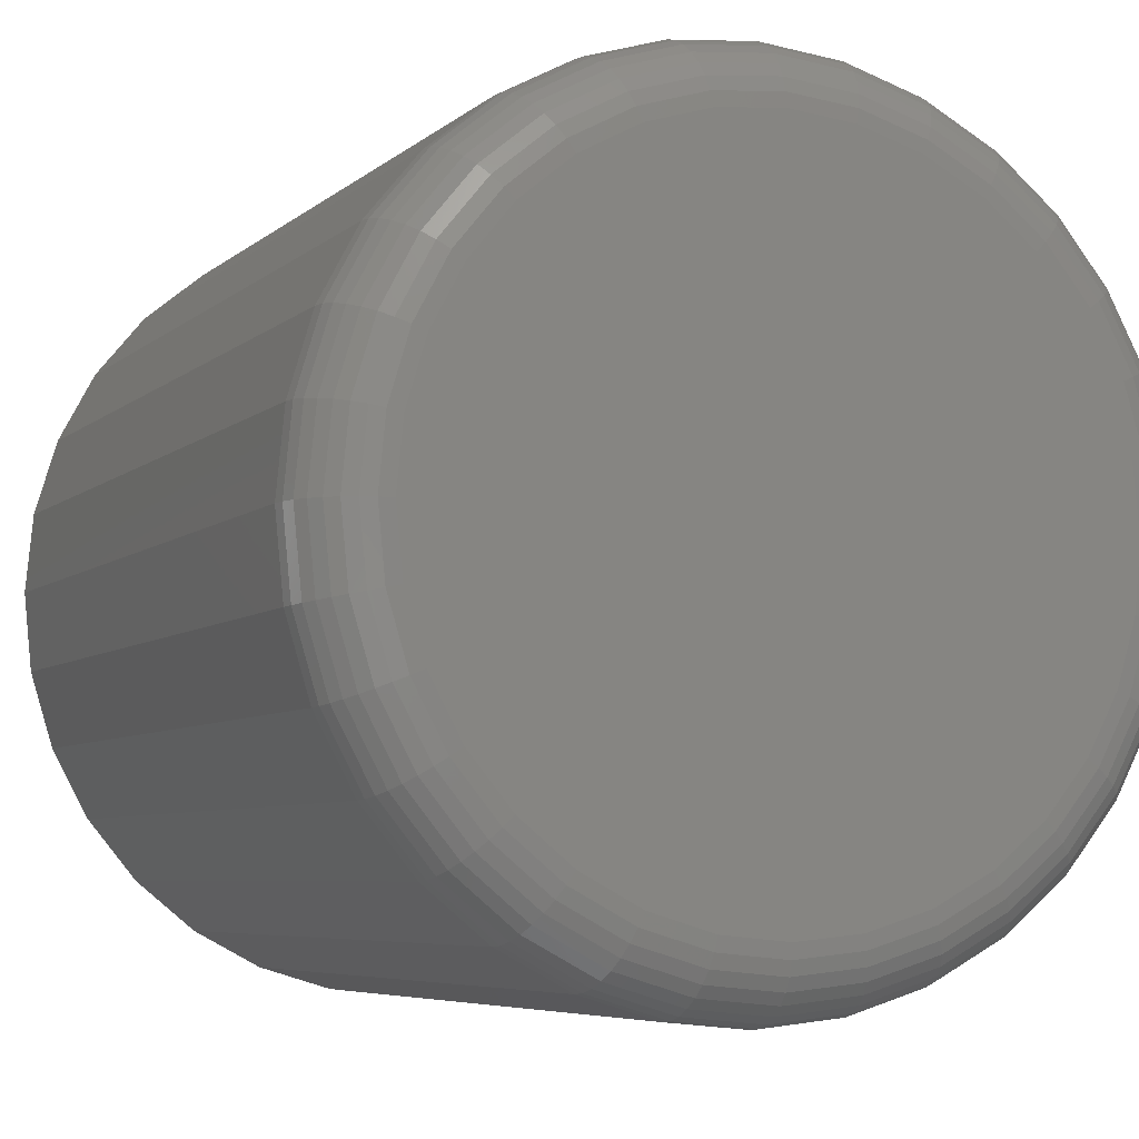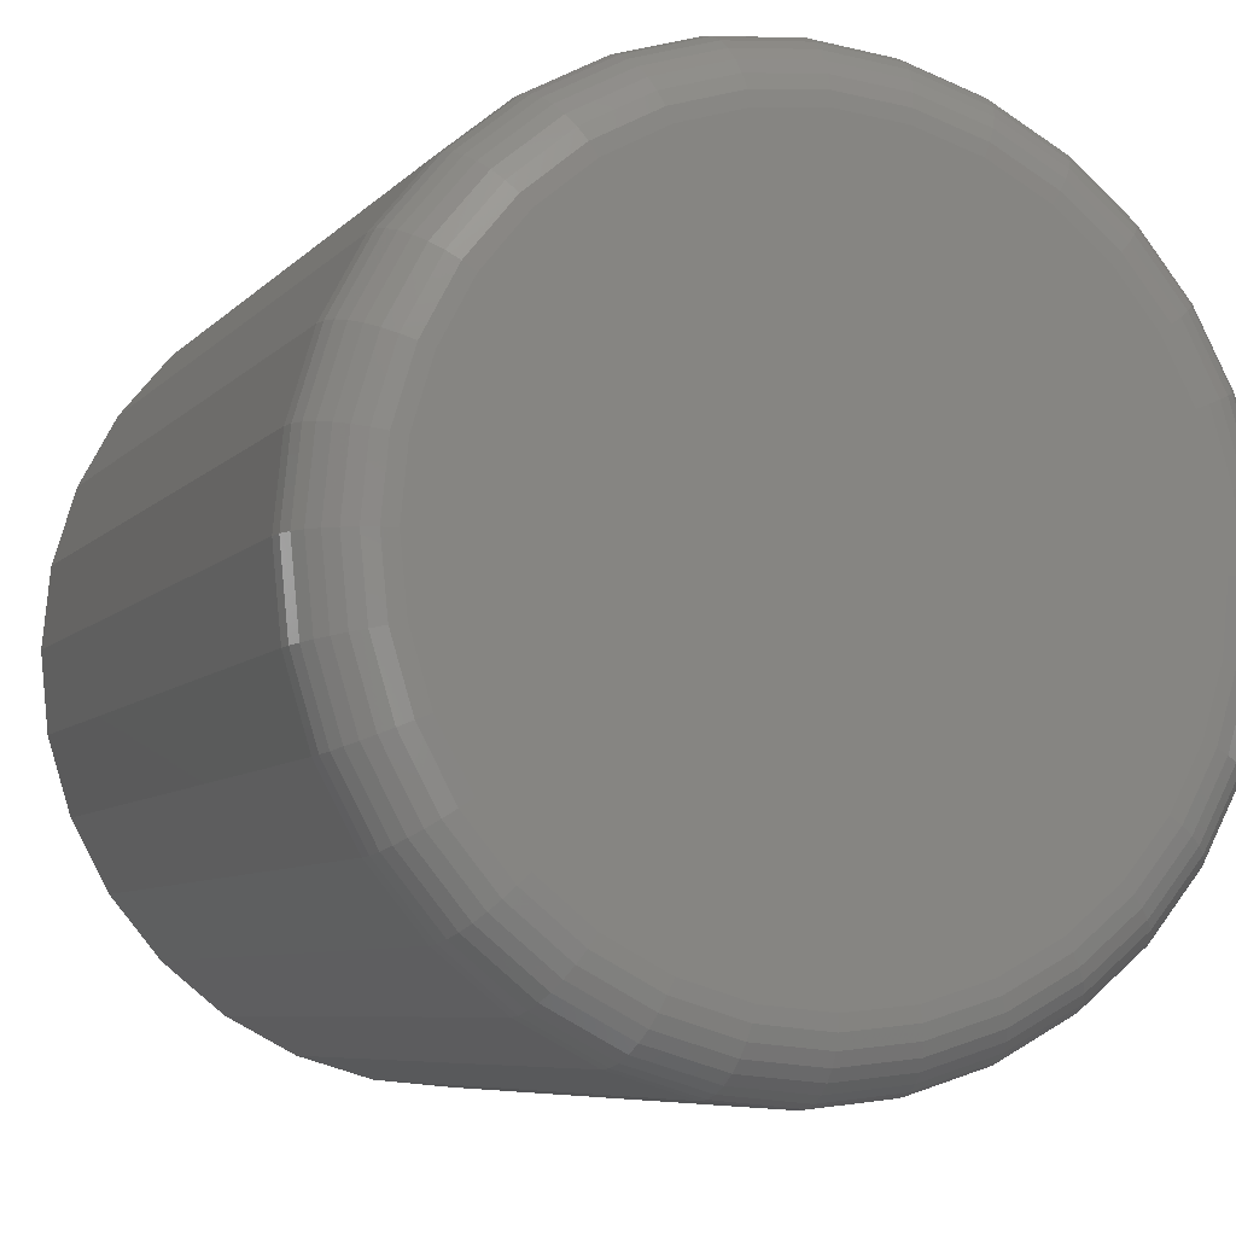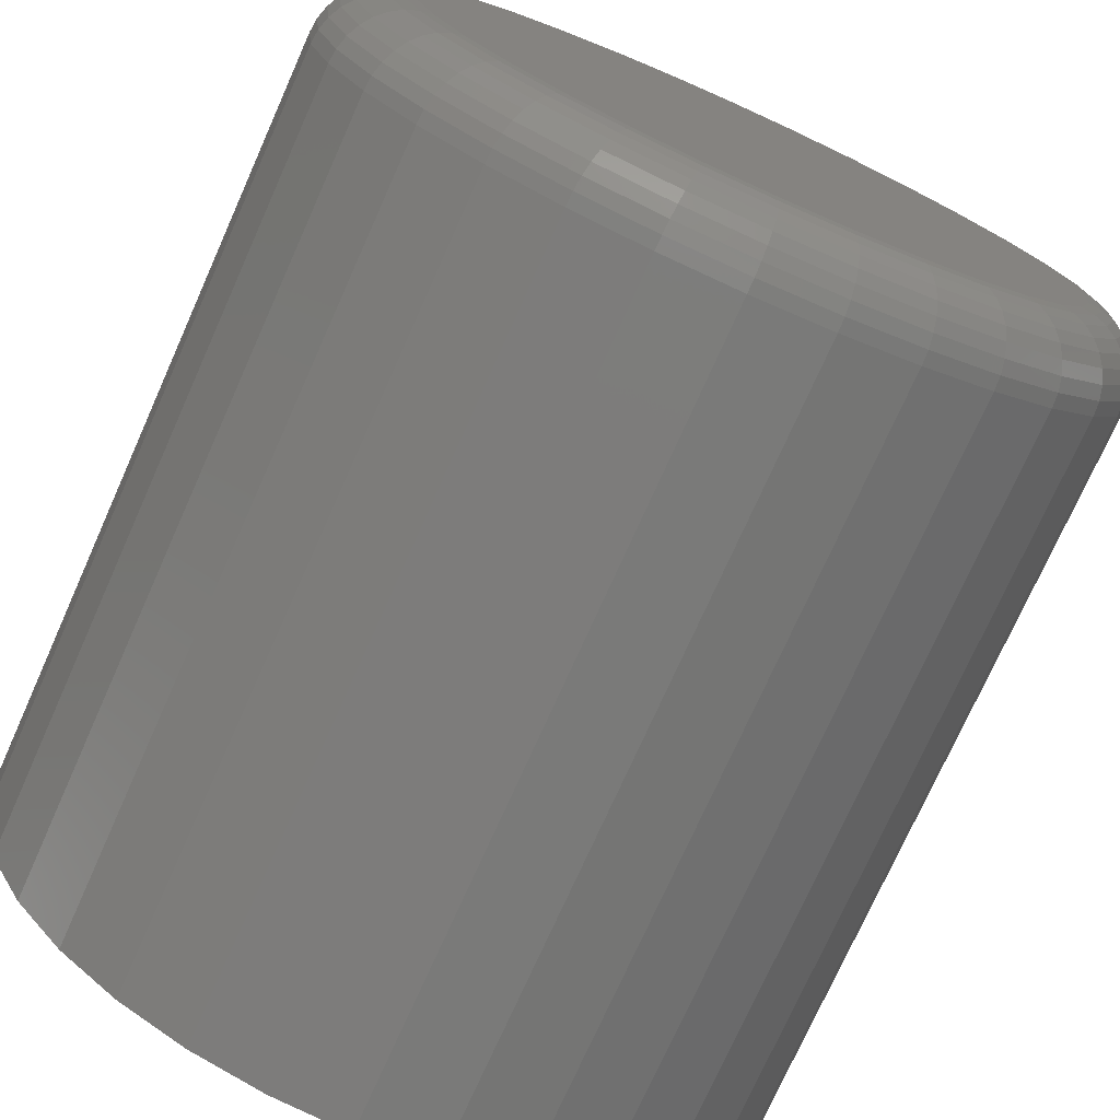
<metadata>
{"format":"stl","ext":"stl","renderer":"f3d","projection":"perspective","resolution":1024,"background":"white","views":[{"elev":-5.9,"azim":-24.1,"up":"+Z"},{"elev":-6.9,"azim":-21.8,"up":"+Z"},{"elev":-74.7,"azim":-24.1,"up":"+Z"}]}
</metadata>
<code>
# stl→obj: 320 verts, 636 faces
v -0.001234 -0.09375 0.6978
v -0.008373 -0.09375 0.6971
v -0.01524 -0.09375 0.695
v 0.005906 -0.09375 0.6971
v 0.01277 -0.09375 0.695
v -0.02156 -0.09375 0.6916
v 0.0191 -0.09375 0.6916
v -0.02711 -0.09375 0.6871
v 0.02464 -0.09375 0.6871
v -0.03166 -0.09375 0.6815
v 0.02919 -0.09375 0.6815
v -0.03504 -0.09375 0.6752
v 0.03258 -0.09375 0.6752
v -0.03713 -0.09375 0.6683
v 0.03466 -0.09375 0.6683
v 0.03466 -0.09375 0.654
v -0.03504 -0.09375 0.6472
v 0.03258 -0.09375 0.6472
v -0.03166 -0.09375 0.6409
v 0.02919 -0.09375 0.6409
v -0.02711 -0.09375 0.6353
v 0.02464 -0.09375 0.6353
v -0.02156 -0.09375 0.6308
v 0.0191 -0.09375 0.6308
v -0.01524 -0.09375 0.6274
v 0.01277 -0.09375 0.6274
v -0.008373 -0.09375 0.6253
v -0.001234 -0.09375 0.6246
v 0.005906 -0.09375 0.6253
v 0.03536 -0.09375 0.6612
v -0.03783 -0.09375 0.6612
v -0.03713 -0.09375 0.654
v 0.04317 1.551e-16 0.6612
v 0.04317 -0.08594 0.6612
v 0.04232 1.541e-16 0.6525
v 0.04232 -0.08594 0.6525
v 0.03979 1.53e-16 0.6442
v 0.03979 -0.08594 0.6442
v 0.03569 1.52e-16 0.6365
v 0.03569 -0.08594 0.6365
v 0.03017 1.509e-16 0.6298
v 0.03017 -0.08594 0.6298
v 0.02344 1.499e-16 0.6243
v 0.02344 -0.08594 0.6243
v 0.01576 1.49e-16 0.6202
v 0.01576 -0.08594 0.6202
v 0.00743 1.483e-16 0.6176
v 0.00743 -0.08594 0.6176
v -0.001234 1.477e-16 0.6168
v -0.001234 -0.08594 0.6168
v -0.009897 1.473e-16 0.6176
v -0.009897 -0.08594 0.6176
v -0.01823 1.472e-16 0.6202
v -0.01823 -0.08594 0.6202
v -0.02591 1.472e-16 0.6243
v -0.02591 -0.08594 0.6243
v -0.03263 1.474e-16 0.6298
v -0.03263 -0.08594 0.6298
v -0.03816 1.479e-16 0.6365
v -0.03816 -0.08594 0.6365
v -0.04226 1.485e-16 0.6442
v -0.04226 -0.08594 0.6442
v -0.04479 1.493e-16 0.6525
v -0.04479 -0.08594 0.6525
v -0.04564 1.502e-16 0.6612
v -0.04564 -0.08594 0.6612
v -0.04479 1.512e-16 0.6698
v -0.04479 -0.08594 0.6698
v -0.04226 1.523e-16 0.6782
v -0.04226 -0.08594 0.6782
v -0.03816 1.533e-16 0.6859
v -0.03816 -0.08594 0.6859
v -0.03263 1.544e-16 0.6926
v -0.03263 -0.08594 0.6926
v -0.02591 1.554e-16 0.6981
v -0.02591 -0.08594 0.6981
v -0.01823 1.563e-16 0.7022
v -0.01823 -0.08594 0.7022
v -0.009897 1.57e-16 0.7047
v -0.009897 -0.08594 0.7047
v -0.001234 1.576e-16 0.7056
v -0.001234 -0.08594 0.7056
v 0.00743 1.58e-16 0.7047
v 0.00743 -0.08594 0.7047
v 0.01576 1.582e-16 0.7022
v 0.01576 -0.08594 0.7022
v 0.02344 1.581e-16 0.6981
v 0.02344 -0.08594 0.6981
v 0.03017 1.579e-16 0.6926
v 0.03017 -0.08594 0.6926
v 0.03569 1.574e-16 0.6859
v 0.03569 -0.08594 0.6859
v 0.03979 1.568e-16 0.6782
v 0.03979 -0.08594 0.6782
v 0.04232 1.56e-16 0.6698
v 0.04232 -0.08594 0.6698
v 0.03689 -0.0936 0.6612
v 0.03615 -0.0936 0.6537
v 0.03835 -0.09316 0.6612
v 0.03759 -0.09316 0.6535
v 0.0397 -0.09243 0.6612
v 0.03892 -0.09243 0.6532
v 0.04089 -0.09146 0.6612
v 0.04008 -0.09146 0.653
v 0.04186 -0.09028 0.6612
v 0.04103 -0.09028 0.6528
v 0.04258 -0.08893 0.6612
v 0.04174 -0.08893 0.6526
v 0.04302 -0.08746 0.6612
v 0.04217 -0.08746 0.6525
v -0.03862 -0.0936 0.6537
v -0.03935 -0.0936 0.6612
v -0.04006 -0.09316 0.6535
v -0.04082 -0.09316 0.6612
v -0.04138 -0.09243 0.6532
v -0.04217 -0.09243 0.6612
v -0.04254 -0.09146 0.653
v -0.04335 -0.09146 0.6612
v -0.0435 -0.09028 0.6528
v -0.04432 -0.09028 0.6612
v -0.0442 -0.08893 0.6526
v -0.04505 -0.08893 0.6612
v -0.04464 -0.08746 0.6525
v -0.04549 -0.08746 0.6612
v -0.03645 -0.0936 0.6466
v -0.03781 -0.09316 0.646
v -0.03905 -0.09243 0.6455
v -0.04015 -0.09146 0.6451
v -0.04104 -0.09028 0.6447
v -0.04171 -0.08893 0.6444
v -0.04212 -0.08746 0.6442
v -0.03293 -0.0936 0.64
v -0.03415 -0.09316 0.6392
v -0.03527 -0.09243 0.6384
v -0.03625 -0.09146 0.6378
v -0.03706 -0.09028 0.6372
v -0.03766 -0.08893 0.6368
v -0.03803 -0.08746 0.6366
v -0.02819 -0.0936 0.6342
v -0.02922 -0.09316 0.6332
v -0.03018 -0.09243 0.6322
v -0.03102 -0.09146 0.6314
v -0.0317 -0.09028 0.6307
v -0.03221 -0.08893 0.6302
v -0.03253 -0.08746 0.6299
v -0.02241 -0.0936 0.6295
v -0.02323 -0.09316 0.6283
v -0.02398 -0.09243 0.6271
v -0.02463 -0.09146 0.6262
v -0.02517 -0.09028 0.6254
v -0.02557 -0.08893 0.6248
v -0.02582 -0.08746 0.6244
v -0.01582 -0.0936 0.626
v -0.01638 -0.09316 0.6246
v -0.0169 -0.09243 0.6234
v -0.01735 -0.09146 0.6223
v -0.01772 -0.09028 0.6214
v -0.018 -0.08893 0.6207
v -0.01817 -0.08746 0.6203
v -0.00867 -0.0936 0.6238
v -0.008956 -0.09316 0.6224
v -0.00922 -0.09243 0.621
v -0.009451 -0.09146 0.6199
v -0.00964 -0.09028 0.6189
v -0.009781 -0.08893 0.6182
v -0.009868 -0.08746 0.6178
v -0.001234 -0.0936 0.6231
v -0.001234 -0.09316 0.6216
v -0.001234 -0.09243 0.6202
v -0.001234 -0.09146 0.6191
v -0.001234 -0.09028 0.6181
v -0.001234 -0.08893 0.6174
v -0.001234 -0.08746 0.6169
v 0.006203 -0.0936 0.6238
v 0.006489 -0.09316 0.6224
v 0.006753 -0.09243 0.621
v 0.006984 -0.09146 0.6199
v 0.007173 -0.09028 0.6189
v 0.007314 -0.08893 0.6182
v 0.007401 -0.08746 0.6178
v 0.01335 -0.0936 0.626
v 0.01392 -0.09316 0.6246
v 0.01443 -0.09243 0.6234
v 0.01488 -0.09146 0.6223
v 0.01526 -0.09028 0.6214
v 0.01553 -0.08893 0.6207
v 0.0157 -0.08746 0.6203
v 0.01994 -0.0936 0.6295
v 0.02076 -0.09316 0.6283
v 0.02151 -0.09243 0.6271
v 0.02217 -0.09146 0.6262
v 0.02271 -0.09028 0.6254
v 0.02311 -0.08893 0.6248
v 0.02335 -0.08746 0.6244
v 0.02572 -0.0936 0.6342
v 0.02676 -0.09316 0.6332
v 0.02771 -0.09243 0.6322
v 0.02855 -0.09146 0.6314
v 0.02924 -0.09028 0.6307
v 0.02975 -0.08893 0.6302
v 0.03006 -0.08746 0.6299
v 0.03046 -0.0936 0.64
v 0.03168 -0.09316 0.6392
v 0.0328 -0.09243 0.6384
v 0.03379 -0.09146 0.6378
v 0.0346 -0.09028 0.6372
v 0.0352 -0.08893 0.6368
v 0.03557 -0.08746 0.6366
v 0.03398 -0.0936 0.6466
v 0.03534 -0.09316 0.646
v 0.03659 -0.09243 0.6455
v 0.03768 -0.09146 0.6451
v 0.03858 -0.09028 0.6447
v 0.03924 -0.08893 0.6444
v 0.03966 -0.08746 0.6442
v -0.03862 -0.0936 0.6686
v -0.04006 -0.09316 0.6689
v -0.04138 -0.09243 0.6692
v -0.04254 -0.09146 0.6694
v -0.0435 -0.09028 0.6696
v -0.0442 -0.08893 0.6697
v -0.04464 -0.08746 0.6698
v 0.03615 -0.0936 0.6686
v 0.03759 -0.09316 0.6689
v 0.03892 -0.09243 0.6692
v 0.04008 -0.09146 0.6694
v 0.04103 -0.09028 0.6696
v 0.04174 -0.08893 0.6697
v 0.04217 -0.08746 0.6698
v 0.03398 -0.0936 0.6758
v 0.03534 -0.09316 0.6763
v 0.03659 -0.09243 0.6768
v 0.03768 -0.09146 0.6773
v 0.03858 -0.09028 0.6777
v 0.03924 -0.08893 0.678
v 0.03966 -0.08746 0.6781
v 0.03046 -0.0936 0.6824
v 0.03168 -0.09316 0.6832
v 0.0328 -0.09243 0.6839
v 0.03379 -0.09146 0.6846
v 0.0346 -0.09028 0.6851
v 0.0352 -0.08893 0.6855
v 0.03557 -0.08746 0.6858
v 0.02572 -0.0936 0.6881
v 0.02676 -0.09316 0.6892
v 0.02771 -0.09243 0.6901
v 0.02855 -0.09146 0.691
v 0.02924 -0.09028 0.6917
v 0.02975 -0.08893 0.6922
v 0.03006 -0.08746 0.6925
v 0.01994 -0.0936 0.6929
v 0.02076 -0.09316 0.6941
v 0.02151 -0.09243 0.6952
v 0.02217 -0.09146 0.6962
v 0.02271 -0.09028 0.697
v 0.02311 -0.08893 0.6976
v 0.02335 -0.08746 0.698
v 0.01335 -0.0936 0.6964
v 0.01392 -0.09316 0.6978
v 0.01443 -0.09243 0.699
v 0.01488 -0.09146 0.7001
v 0.01526 -0.09028 0.701
v 0.01553 -0.08893 0.7017
v 0.0157 -0.08746 0.7021
v 0.006203 -0.0936 0.6986
v 0.006489 -0.09316 0.7
v 0.006753 -0.09243 0.7013
v 0.006984 -0.09146 0.7025
v 0.007173 -0.09028 0.7034
v 0.007314 -0.08893 0.7042
v 0.007401 -0.08746 0.7046
v -0.001234 -0.0936 0.6993
v -0.001234 -0.09316 0.7008
v -0.001234 -0.09243 0.7021
v -0.001234 -0.09146 0.7033
v -0.001234 -0.09028 0.7043
v -0.001234 -0.08893 0.705
v -0.001234 -0.08746 0.7054
v -0.00867 -0.0936 0.6986
v -0.008956 -0.09316 0.7
v -0.00922 -0.09243 0.7013
v -0.009451 -0.09146 0.7025
v -0.00964 -0.09028 0.7034
v -0.009781 -0.08893 0.7042
v -0.009868 -0.08746 0.7046
v -0.01582 -0.0936 0.6964
v -0.01638 -0.09316 0.6978
v -0.0169 -0.09243 0.699
v -0.01735 -0.09146 0.7001
v -0.01772 -0.09028 0.701
v -0.018 -0.08893 0.7017
v -0.01817 -0.08746 0.7021
v -0.02241 -0.0936 0.6929
v -0.02323 -0.09316 0.6941
v -0.02398 -0.09243 0.6952
v -0.02463 -0.09146 0.6962
v -0.02517 -0.09028 0.697
v -0.02557 -0.08893 0.6976
v -0.02582 -0.08746 0.698
v -0.02819 -0.0936 0.6881
v -0.02922 -0.09316 0.6892
v -0.03018 -0.09243 0.6901
v -0.03102 -0.09146 0.691
v -0.0317 -0.09028 0.6917
v -0.03221 -0.08893 0.6922
v -0.03253 -0.08746 0.6925
v -0.03293 -0.0936 0.6824
v -0.03415 -0.09316 0.6832
v -0.03527 -0.09243 0.6839
v -0.03625 -0.09146 0.6846
v -0.03706 -0.09028 0.6851
v -0.03766 -0.08893 0.6855
v -0.03803 -0.08746 0.6858
v -0.03645 -0.0936 0.6758
v -0.03781 -0.09316 0.6763
v -0.03905 -0.09243 0.6768
v -0.04015 -0.09146 0.6773
v -0.04104 -0.09028 0.6777
v -0.04171 -0.08893 0.678
v -0.04212 -0.08746 0.6781
f 1 2 3
f 4 1 3
f 4 3 5
f 5 3 6
f 5 6 7
f 7 6 8
f 7 8 9
f 9 8 10
f 9 10 11
f 11 10 12
f 11 12 13
f 13 12 14
f 13 14 15
f 16 17 18
f 18 17 19
f 18 19 20
f 20 19 21
f 20 21 22
f 22 21 23
f 22 23 24
f 24 23 25
f 24 25 26
f 26 25 27
f 26 27 28
f 26 28 29
f 15 14 30
f 30 14 31
f 30 31 16
f 16 31 32
f 16 32 17
f 33 34 35
f 35 34 36
f 35 36 37
f 37 36 38
f 37 38 39
f 39 38 40
f 39 40 41
f 41 40 42
f 41 42 43
f 43 42 44
f 43 44 45
f 45 44 46
f 45 46 47
f 47 46 48
f 47 48 49
f 49 48 50
f 49 50 51
f 51 50 52
f 51 52 53
f 53 52 54
f 53 54 55
f 55 54 56
f 55 56 57
f 57 56 58
f 57 58 59
f 59 58 60
f 59 60 61
f 61 60 62
f 61 62 63
f 63 62 64
f 63 64 65
f 65 64 66
f 65 66 67
f 67 66 68
f 67 68 69
f 69 68 70
f 69 70 71
f 71 70 72
f 71 72 73
f 73 72 74
f 73 74 75
f 75 74 76
f 75 76 77
f 77 76 78
f 77 78 79
f 79 78 80
f 79 80 81
f 81 80 82
f 81 82 83
f 83 82 84
f 83 84 85
f 85 84 86
f 85 86 87
f 87 86 88
f 87 88 89
f 89 88 90
f 89 90 91
f 91 90 92
f 91 92 93
f 93 92 94
f 93 94 95
f 95 94 96
f 95 96 33
f 33 96 34
f 30 16 97
f 97 16 98
f 97 98 99
f 99 98 100
f 99 100 101
f 101 100 102
f 101 102 103
f 103 102 104
f 103 104 105
f 105 104 106
f 105 106 107
f 107 106 108
f 107 108 109
f 109 108 110
f 109 110 34
f 34 110 36
f 32 31 111
f 111 31 112
f 111 112 113
f 113 112 114
f 113 114 115
f 115 114 116
f 115 116 117
f 117 116 118
f 117 118 119
f 119 118 120
f 119 120 121
f 121 120 122
f 121 122 123
f 123 122 124
f 123 124 64
f 64 124 66
f 17 32 125
f 125 32 111
f 125 111 126
f 126 111 113
f 126 113 127
f 127 113 115
f 127 115 128
f 128 115 117
f 128 117 129
f 129 117 119
f 129 119 130
f 130 119 121
f 130 121 131
f 131 121 123
f 131 123 62
f 62 123 64
f 19 17 132
f 132 17 125
f 132 125 133
f 133 125 126
f 133 126 134
f 134 126 127
f 134 127 135
f 135 127 128
f 135 128 136
f 136 128 129
f 136 129 137
f 137 129 130
f 137 130 138
f 138 130 131
f 138 131 60
f 60 131 62
f 21 19 139
f 139 19 132
f 139 132 140
f 140 132 133
f 140 133 141
f 141 133 134
f 141 134 142
f 142 134 135
f 142 135 143
f 143 135 136
f 143 136 144
f 144 136 137
f 144 137 145
f 145 137 138
f 145 138 58
f 58 138 60
f 23 21 146
f 146 21 139
f 146 139 147
f 147 139 140
f 147 140 148
f 148 140 141
f 148 141 149
f 149 141 142
f 149 142 150
f 150 142 143
f 150 143 151
f 151 143 144
f 151 144 152
f 152 144 145
f 152 145 56
f 56 145 58
f 25 23 153
f 153 23 146
f 153 146 154
f 154 146 147
f 154 147 155
f 155 147 148
f 155 148 156
f 156 148 149
f 156 149 157
f 157 149 150
f 157 150 158
f 158 150 151
f 158 151 159
f 159 151 152
f 159 152 54
f 54 152 56
f 27 25 160
f 160 25 153
f 160 153 161
f 161 153 154
f 161 154 162
f 162 154 155
f 162 155 163
f 163 155 156
f 163 156 164
f 164 156 157
f 164 157 165
f 165 157 158
f 165 158 166
f 166 158 159
f 166 159 52
f 52 159 54
f 28 27 167
f 167 27 160
f 167 160 168
f 168 160 161
f 168 161 169
f 169 161 162
f 169 162 170
f 170 162 163
f 170 163 171
f 171 163 164
f 171 164 172
f 172 164 165
f 172 165 173
f 173 165 166
f 173 166 50
f 50 166 52
f 29 28 174
f 174 28 167
f 174 167 175
f 175 167 168
f 175 168 176
f 176 168 169
f 176 169 177
f 177 169 170
f 177 170 178
f 178 170 171
f 178 171 179
f 179 171 172
f 179 172 180
f 180 172 173
f 180 173 48
f 48 173 50
f 26 29 181
f 181 29 174
f 181 174 182
f 182 174 175
f 182 175 183
f 183 175 176
f 183 176 184
f 184 176 177
f 184 177 185
f 185 177 178
f 185 178 186
f 186 178 179
f 186 179 187
f 187 179 180
f 187 180 46
f 46 180 48
f 24 26 188
f 188 26 181
f 188 181 189
f 189 181 182
f 189 182 190
f 190 182 183
f 190 183 191
f 191 183 184
f 191 184 192
f 192 184 185
f 192 185 193
f 193 185 186
f 193 186 194
f 194 186 187
f 194 187 44
f 44 187 46
f 22 24 195
f 195 24 188
f 195 188 196
f 196 188 189
f 196 189 197
f 197 189 190
f 197 190 198
f 198 190 191
f 198 191 199
f 199 191 192
f 199 192 200
f 200 192 193
f 200 193 201
f 201 193 194
f 201 194 42
f 42 194 44
f 20 22 202
f 202 22 195
f 202 195 203
f 203 195 196
f 203 196 204
f 204 196 197
f 204 197 205
f 205 197 198
f 205 198 206
f 206 198 199
f 206 199 207
f 207 199 200
f 207 200 208
f 208 200 201
f 208 201 40
f 40 201 42
f 18 20 209
f 209 20 202
f 209 202 210
f 210 202 203
f 210 203 211
f 211 203 204
f 211 204 212
f 212 204 205
f 212 205 213
f 213 205 206
f 213 206 214
f 214 206 207
f 214 207 215
f 215 207 208
f 215 208 38
f 38 208 40
f 16 18 98
f 98 18 209
f 98 209 100
f 100 209 210
f 100 210 102
f 102 210 211
f 102 211 104
f 104 211 212
f 104 212 106
f 106 212 213
f 106 213 108
f 108 213 214
f 108 214 110
f 110 214 215
f 110 215 36
f 36 215 38
f 31 14 112
f 112 14 216
f 112 216 114
f 114 216 217
f 114 217 116
f 116 217 218
f 116 218 118
f 118 218 219
f 118 219 120
f 120 219 220
f 120 220 122
f 122 220 221
f 122 221 124
f 124 221 222
f 124 222 66
f 66 222 68
f 15 30 223
f 223 30 97
f 223 97 224
f 224 97 99
f 224 99 225
f 225 99 101
f 225 101 226
f 226 101 103
f 226 103 227
f 227 103 105
f 227 105 228
f 228 105 107
f 228 107 229
f 229 107 109
f 229 109 96
f 96 109 34
f 13 15 230
f 230 15 223
f 230 223 231
f 231 223 224
f 231 224 232
f 232 224 225
f 232 225 233
f 233 225 226
f 233 226 234
f 234 226 227
f 234 227 235
f 235 227 228
f 235 228 236
f 236 228 229
f 236 229 94
f 94 229 96
f 11 13 237
f 237 13 230
f 237 230 238
f 238 230 231
f 238 231 239
f 239 231 232
f 239 232 240
f 240 232 233
f 240 233 241
f 241 233 234
f 241 234 242
f 242 234 235
f 242 235 243
f 243 235 236
f 243 236 92
f 92 236 94
f 9 11 244
f 244 11 237
f 244 237 245
f 245 237 238
f 245 238 246
f 246 238 239
f 246 239 247
f 247 239 240
f 247 240 248
f 248 240 241
f 248 241 249
f 249 241 242
f 249 242 250
f 250 242 243
f 250 243 90
f 90 243 92
f 7 9 251
f 251 9 244
f 251 244 252
f 252 244 245
f 252 245 253
f 253 245 246
f 253 246 254
f 254 246 247
f 254 247 255
f 255 247 248
f 255 248 256
f 256 248 249
f 256 249 257
f 257 249 250
f 257 250 88
f 88 250 90
f 5 7 258
f 258 7 251
f 258 251 259
f 259 251 252
f 259 252 260
f 260 252 253
f 260 253 261
f 261 253 254
f 261 254 262
f 262 254 255
f 262 255 263
f 263 255 256
f 263 256 264
f 264 256 257
f 264 257 86
f 86 257 88
f 4 5 265
f 265 5 258
f 265 258 266
f 266 258 259
f 266 259 267
f 267 259 260
f 267 260 268
f 268 260 261
f 268 261 269
f 269 261 262
f 269 262 270
f 270 262 263
f 270 263 271
f 271 263 264
f 271 264 84
f 84 264 86
f 1 4 272
f 272 4 265
f 272 265 273
f 273 265 266
f 273 266 274
f 274 266 267
f 274 267 275
f 275 267 268
f 275 268 276
f 276 268 269
f 276 269 277
f 277 269 270
f 277 270 278
f 278 270 271
f 278 271 82
f 82 271 84
f 2 1 279
f 279 1 272
f 279 272 280
f 280 272 273
f 280 273 281
f 281 273 274
f 281 274 282
f 282 274 275
f 282 275 283
f 283 275 276
f 283 276 284
f 284 276 277
f 284 277 285
f 285 277 278
f 285 278 80
f 80 278 82
f 3 2 286
f 286 2 279
f 286 279 287
f 287 279 280
f 287 280 288
f 288 280 281
f 288 281 289
f 289 281 282
f 289 282 290
f 290 282 283
f 290 283 291
f 291 283 284
f 291 284 292
f 292 284 285
f 292 285 78
f 78 285 80
f 6 3 293
f 293 3 286
f 293 286 294
f 294 286 287
f 294 287 295
f 295 287 288
f 295 288 296
f 296 288 289
f 296 289 297
f 297 289 290
f 297 290 298
f 298 290 291
f 298 291 299
f 299 291 292
f 299 292 76
f 76 292 78
f 8 6 300
f 300 6 293
f 300 293 301
f 301 293 294
f 301 294 302
f 302 294 295
f 302 295 303
f 303 295 296
f 303 296 304
f 304 296 297
f 304 297 305
f 305 297 298
f 305 298 306
f 306 298 299
f 306 299 74
f 74 299 76
f 10 8 307
f 307 8 300
f 307 300 308
f 308 300 301
f 308 301 309
f 309 301 302
f 309 302 310
f 310 302 303
f 310 303 311
f 311 303 304
f 311 304 312
f 312 304 305
f 312 305 313
f 313 305 306
f 313 306 72
f 72 306 74
f 12 10 314
f 314 10 307
f 314 307 315
f 315 307 308
f 315 308 316
f 316 308 309
f 316 309 317
f 317 309 310
f 317 310 318
f 318 310 311
f 318 311 319
f 319 311 312
f 319 312 320
f 320 312 313
f 320 313 70
f 70 313 72
f 14 12 216
f 216 12 314
f 216 314 217
f 217 314 315
f 217 315 218
f 218 315 316
f 218 316 219
f 219 316 317
f 219 317 220
f 220 317 318
f 220 318 221
f 221 318 319
f 221 319 222
f 222 319 320
f 222 320 68
f 68 320 70
f 77 79 81
f 77 81 83
f 85 77 83
f 75 77 85
f 87 75 85
f 73 75 87
f 89 73 87
f 71 73 89
f 91 71 89
f 69 71 91
f 93 69 91
f 67 69 93
f 95 67 93
f 37 61 35
f 59 61 37
f 39 59 37
f 57 59 39
f 41 57 39
f 55 57 41
f 43 55 41
f 53 55 43
f 45 53 43
f 51 53 45
f 49 51 45
f 47 49 45
f 61 63 35
f 35 63 65
f 35 65 33
f 33 65 67
f 33 67 95

</code>
